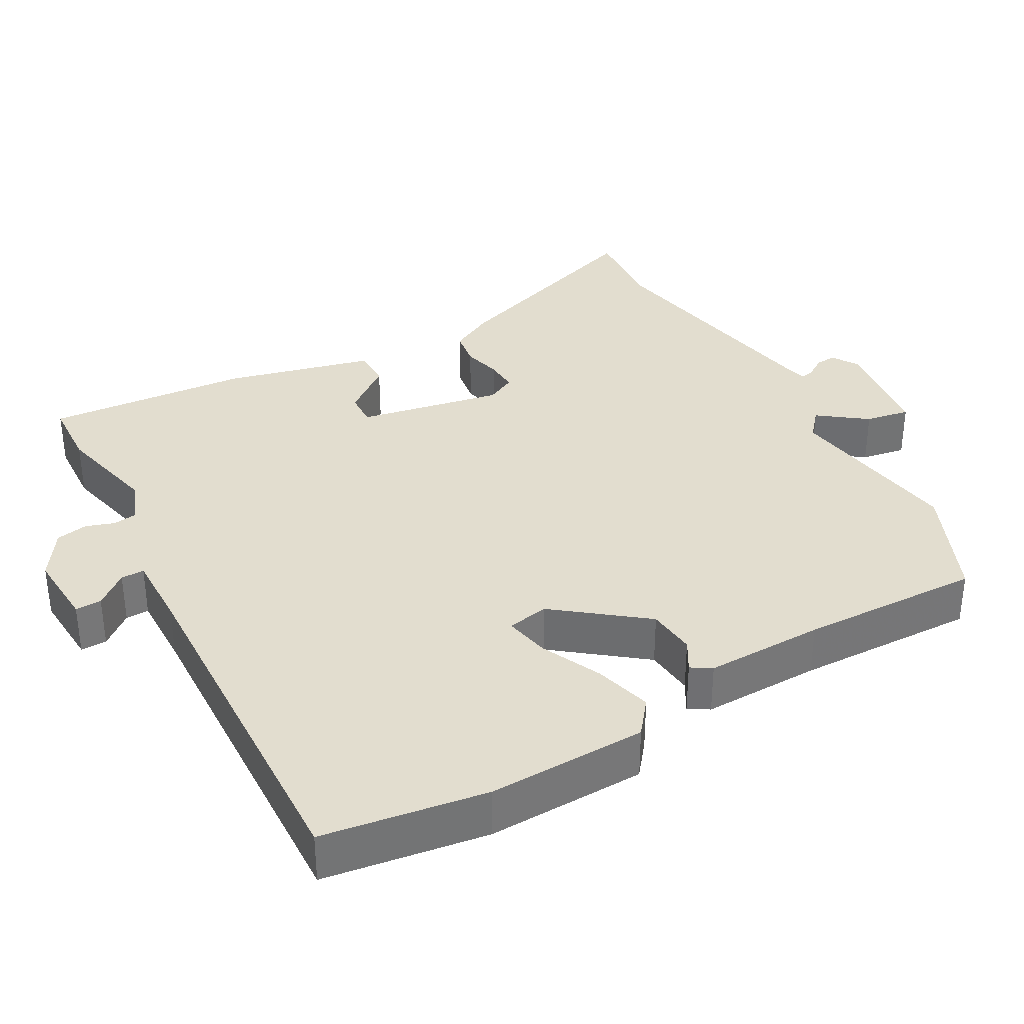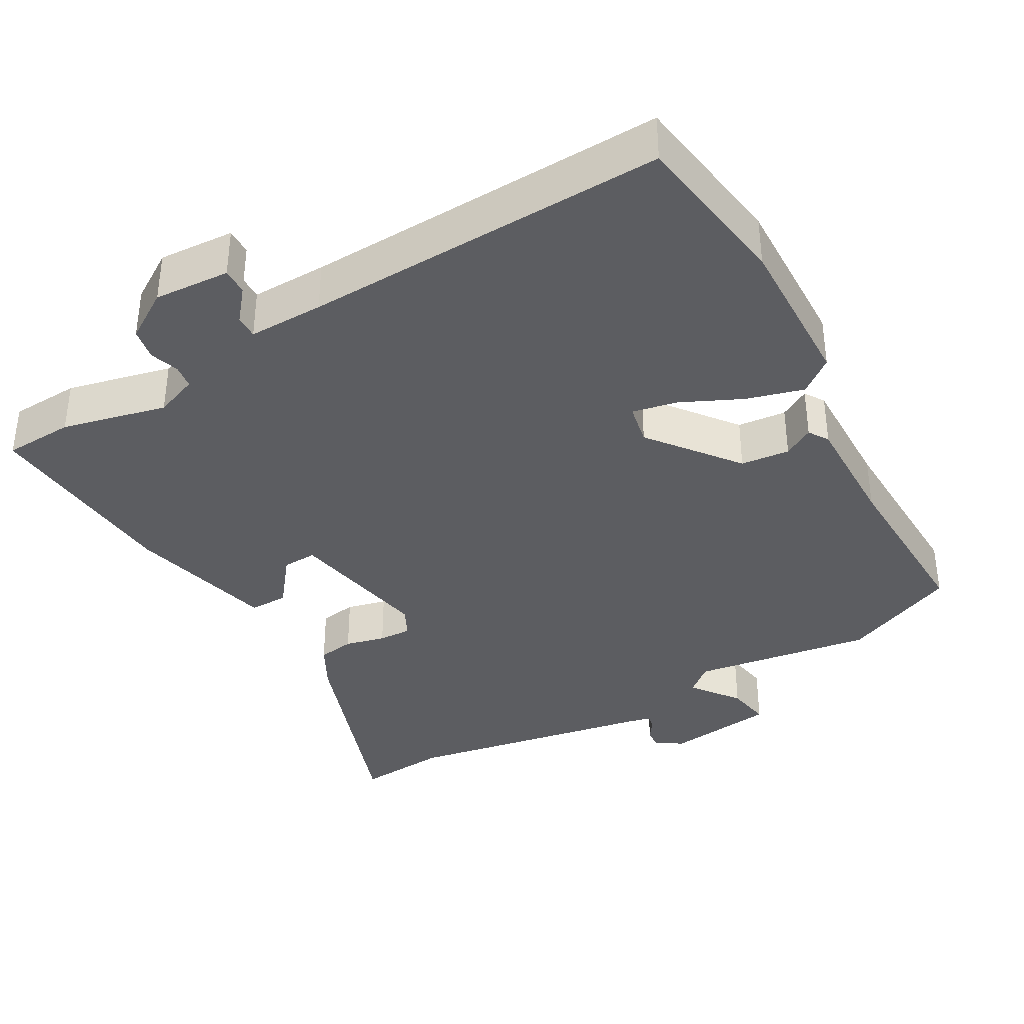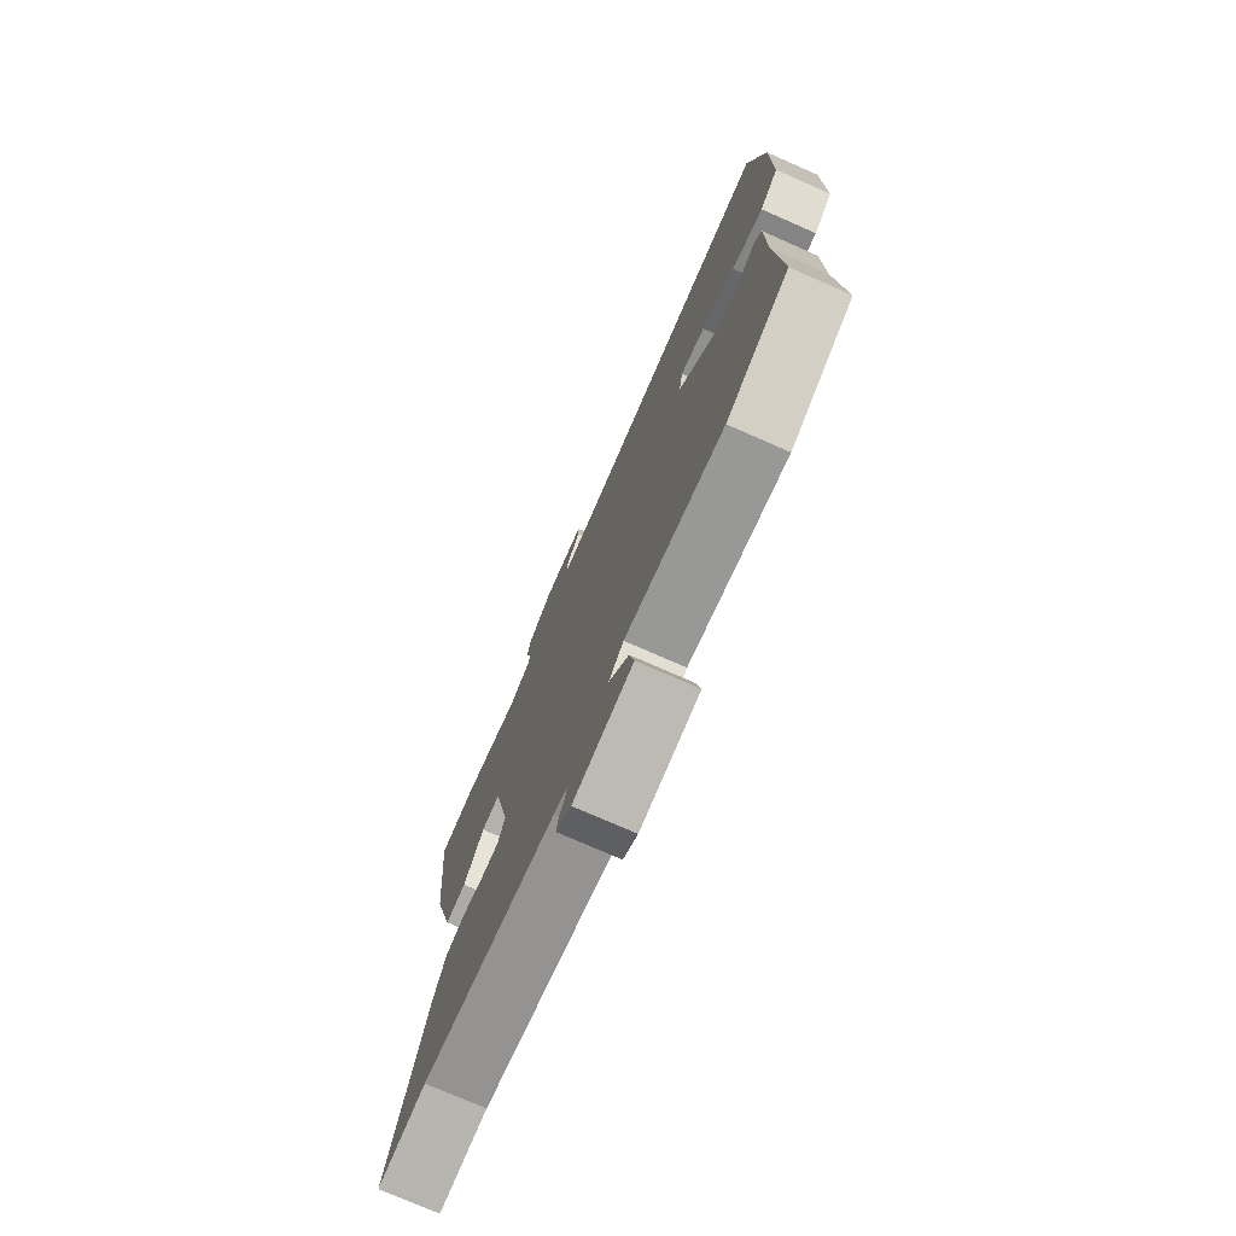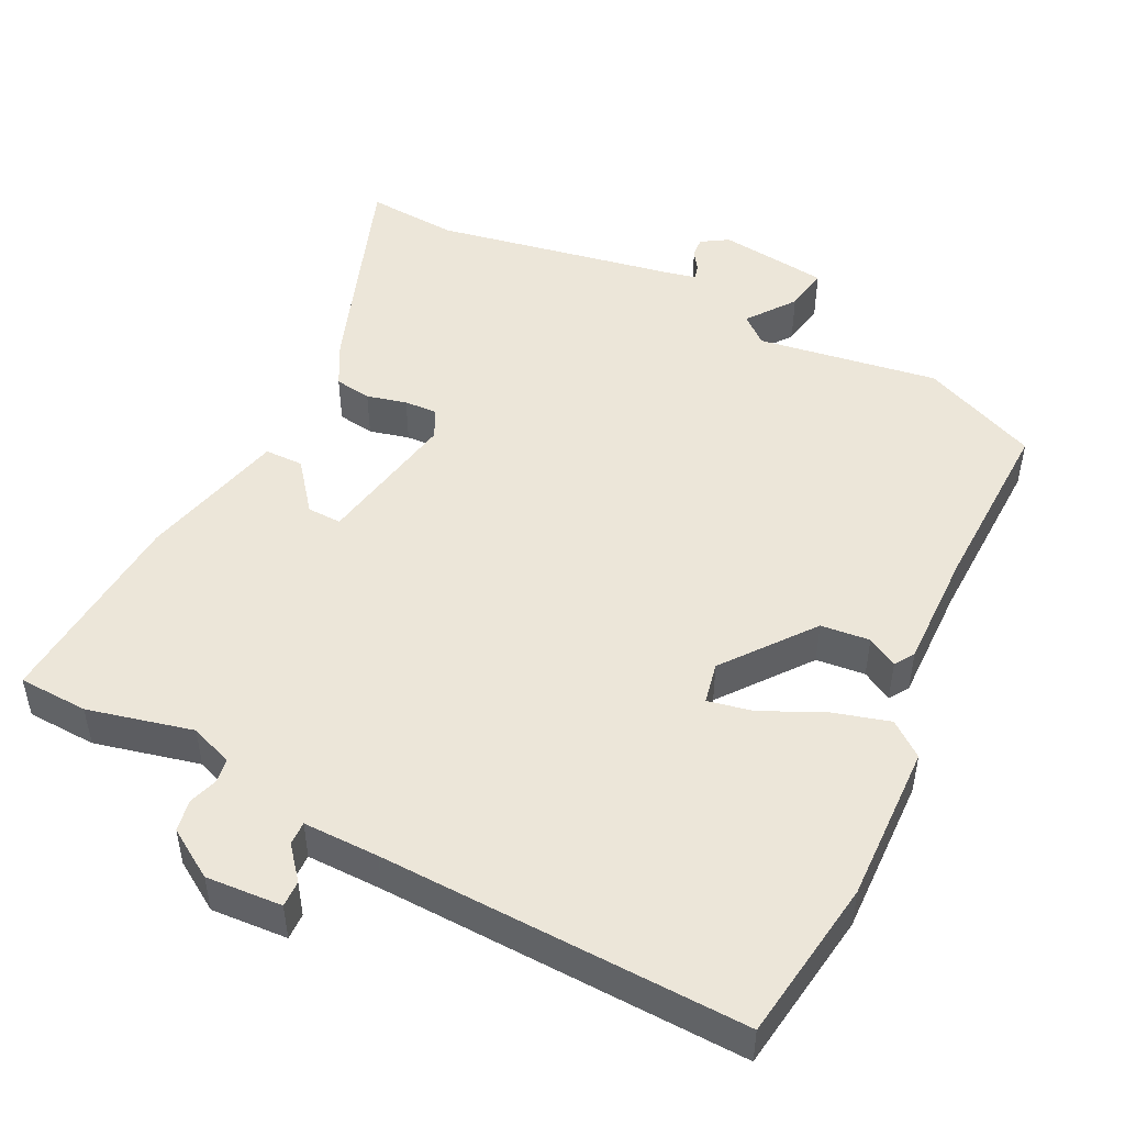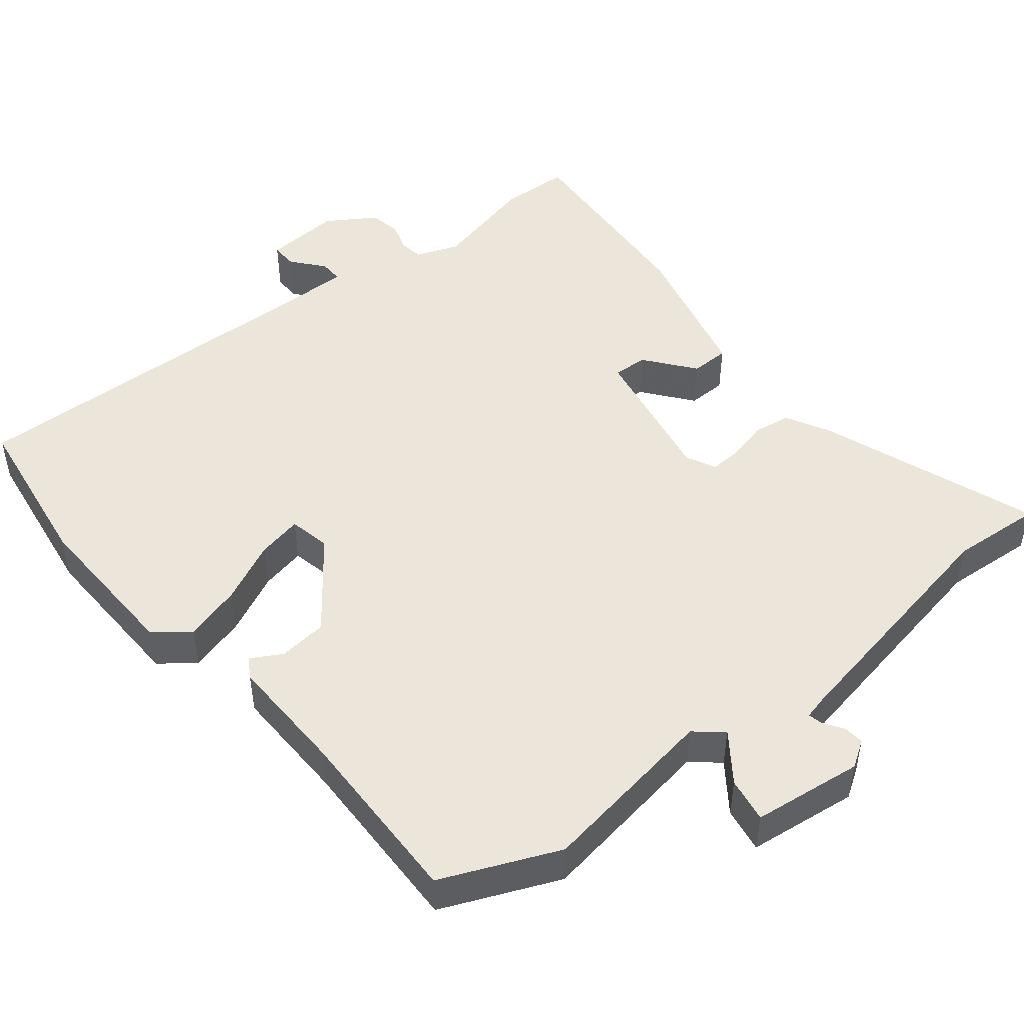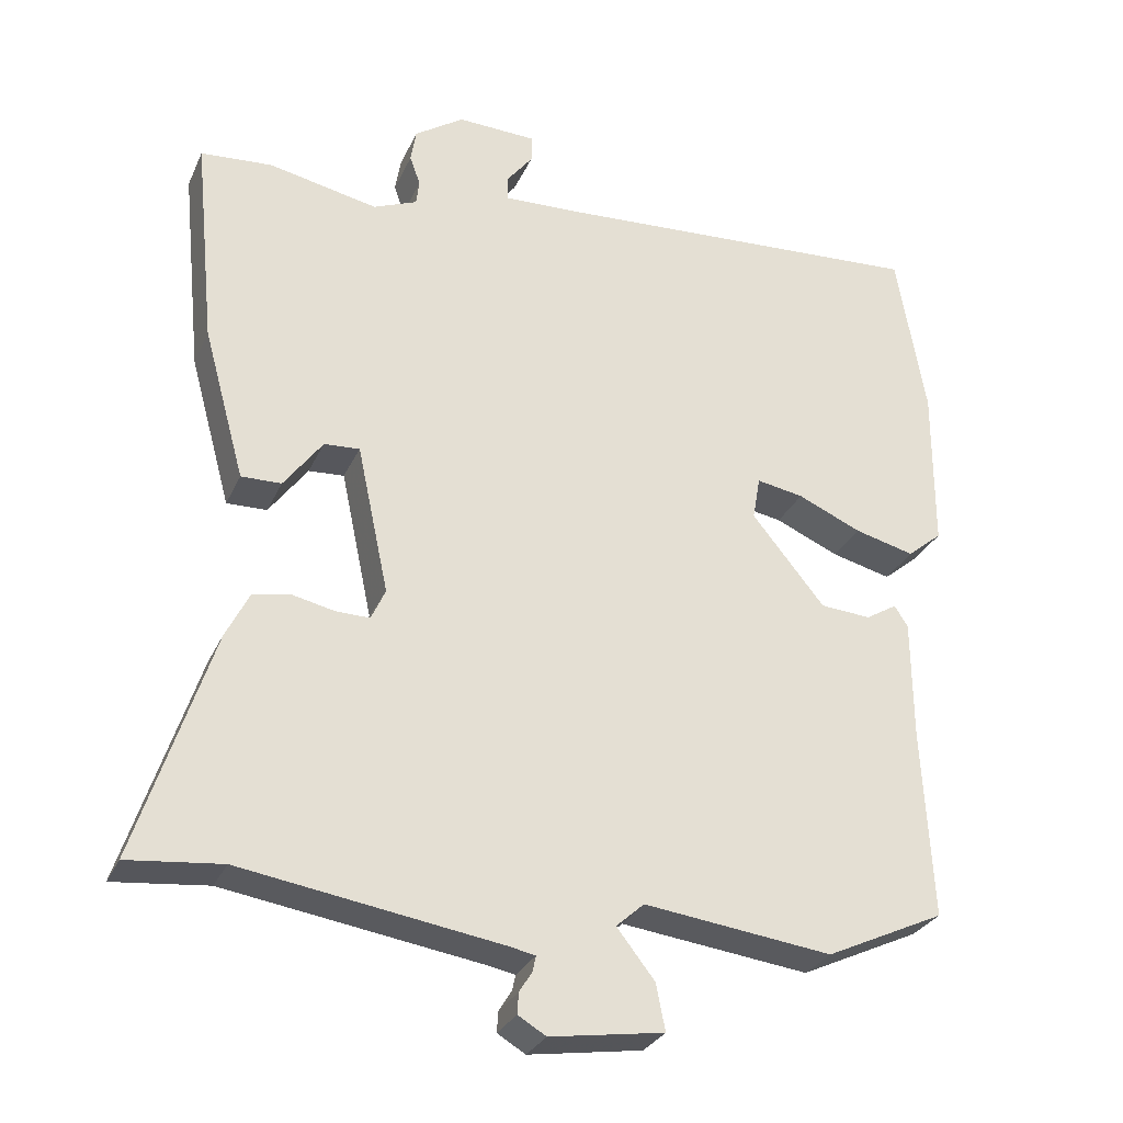
<metadata>
{"format":"obj","ext":"obj","renderer":"f3d","projection":"perspective","resolution":1024,"background":"white","views":[{"elev":34.9,"azim":59.5,"up":"+Y"},{"elev":-37.2,"azim":28.3,"up":"+Y"},{"elev":-75.4,"azim":66.3,"up":"+Z"},{"elev":48.7,"azim":24.9,"up":"+Y"},{"elev":48.4,"azim":139.5,"up":"+Y"},{"elev":-29.2,"azim":-21.0,"up":"+Z"}]}
</metadata>
<code>
v 0.487 0.07 0.575
v 0.525 0.07 0.353
v 0.524 0.07 0.135
v 0.478 0.07 0.097
v 0.399 0.07 0.117
v 0.315 0.07 0.154
v 0.253 0.07 0.165
v 0.243 0.07 0.108
v 0.339 0.07 -0.01
v 0.406 0.07 -0.015
v 0.447 0.07 0.01
v 0.465 0.07 -0.017
v 0.466 0.07 -0.18
v 0.479 0.07 -0.428
v 0.322 0.07 -0.501
v 0.074 0.07 -0.47
v 0.037 0.07 -0.503
v 0.087 0.07 -0.567
v 0.099 0.07 -0.628
v -0.051 0.07 -0.651
v -0.088 0.07 -0.629
v -0.086 0.07 -0.601
v -0.069 0.07 -0.574
v -0.065 0.07 -0.554
v -0.099 0.07 -0.547
v -0.44 0.07 -0.494
v -0.564 0.07 -0.507
v -0.465 0.07 -0.205
v -0.434 0.07 -0.143
v -0.384 0.07 -0.134
v -0.329 0.07 -0.146
v -0.284 0.07 -0.147
v -0.265 0.07 -0.106
v -0.307 0.07 0.091
v -0.354 0.07 0.088
v -0.405 0.07 0.019
v -0.458 0.07 0.018
v -0.513 0.07 0.218
v -0.541 0.07 0.497
v -0.446 0.07 0.504
v -0.302 0.07 0.474
v -0.244 0.07 0.498
v -0.24 0.07 0.531
v -0.254 0.07 0.57
v -0.247 0.07 0.614
v -0.182 0.07 0.658
v -0.078 0.07 0.654
v -0.078 0.07 0.618
v -0.113 0.07 0.573
v -0.113 0.07 0.541
v -0.01 0.07 0.545
v 0.487 0 0.575
v 0.525 0 0.353
v 0.524 0 0.135
v 0.478 0 0.097
v 0.399 0 0.117
v 0.315 0 0.154
v 0.253 0 0.165
v 0.243 0 0.108
v 0.339 0 -0.01
v 0.406 0 -0.015
v 0.447 0 0.01
v 0.465 0 -0.017
v 0.466 0 -0.18
v 0.479 0 -0.428
v 0.322 0 -0.501
v 0.074 0 -0.47
v 0.037 0 -0.503
v 0.087 0 -0.567
v 0.099 0 -0.628
v -0.051 0 -0.651
v -0.088 0 -0.629
v -0.086 0 -0.601
v -0.069 0 -0.574
v -0.065 0 -0.554
v -0.099 0 -0.547
v -0.44 0 -0.494
v -0.564 0 -0.507
v -0.465 0 -0.205
v -0.434 0 -0.143
v -0.384 0 -0.134
v -0.329 0 -0.146
v -0.284 0 -0.147
v -0.265 0 -0.106
v -0.307 0 0.091
v -0.354 0 0.088
v -0.405 0 0.019
v -0.458 0 0.018
v -0.513 0 0.218
v -0.541 0 0.497
v -0.446 0 0.504
v -0.302 0 0.474
v -0.244 0 0.498
v -0.24 0 0.531
v -0.254 0 0.57
v -0.247 0 0.614
v -0.182 0 0.658
v -0.078 0 0.654
v -0.078 0 0.618
v -0.113 0 0.573
v -0.113 0 0.541
v -0.01 0 0.545
f 46 47 48 49
f 46 49 50
f 43 44 45 46
f 42 43 46 50
f 41 42 50 51
f 39 40 41
f 38 39 41
f 35 36 37 38
f 34 35 38 41
f 33 34 41 51
f 28 29 30 31
f 26 27 28 31
f 25 26 31 32
f 24 25 32 33
f 20 21 22 23
f 20 23 24
f 17 18 19 20
f 17 20 24
f 16 17 24 33
f 13 14 15 16
f 10 11 12 13
f 9 10 13 16
f 8 9 16 33
f 3 4 5 6
f 3 6 7
f 2 3 7
f 1 2 7
f 51 1 7
f 7 8 33 51
f 100 99 98 97
f 101 100 97
f 97 96 95 94
f 101 97 94 93
f 102 101 93 92
f 92 91 90
f 92 90 89
f 89 88 87 86
f 92 89 86 85
f 102 92 85 84
f 82 81 80 79
f 82 79 78 77
f 83 82 77 76
f 84 83 76 75
f 74 73 72 71
f 75 74 71
f 71 70 69 68
f 75 71 68
f 84 75 68 67
f 67 66 65 64
f 64 63 62 61
f 67 64 61 60
f 84 67 60 59
f 57 56 55 54
f 58 57 54
f 58 54 53
f 58 53 52
f 58 52 102
f 102 84 59 58
f 1 52 53 2
f 2 53 54 3
f 3 54 55 4
f 4 55 56 5
f 5 56 57 6
f 6 57 58 7
f 7 58 59 8
f 8 59 60 9
f 9 60 61 10
f 10 61 62 11
f 11 62 63 12
f 12 63 64 13
f 13 64 65 14
f 14 65 66 15
f 15 66 67 16
f 16 67 68 17
f 17 68 69 18
f 18 69 70 19
f 19 70 71 20
f 20 71 72 21
f 21 72 73 22
f 22 73 74 23
f 23 74 75 24
f 24 75 76 25
f 25 76 77 26
f 26 77 78 27
f 27 78 79 28
f 28 79 80 29
f 29 80 81 30
f 30 81 82 31
f 31 82 83 32
f 32 83 84 33
f 33 84 85 34
f 34 85 86 35
f 35 86 87 36
f 36 87 88 37
f 37 88 89 38
f 38 89 90 39
f 39 90 91 40
f 40 91 92 41
f 41 92 93 42
f 42 93 94 43
f 43 94 95 44
f 44 95 96 45
f 45 96 97 46
f 46 97 98 47
f 47 98 99 48
f 48 99 100 49
f 49 100 101 50
f 50 101 102 51
f 51 102 52 1

</code>
